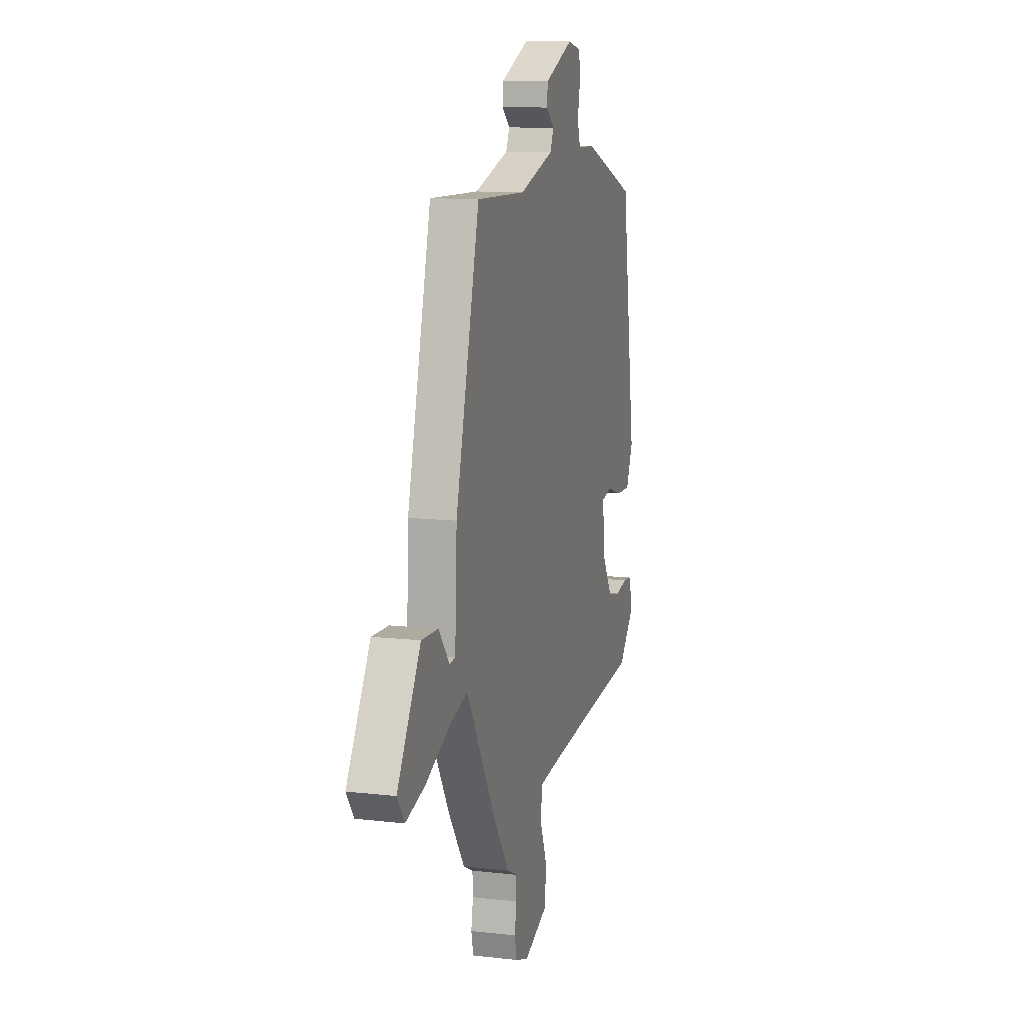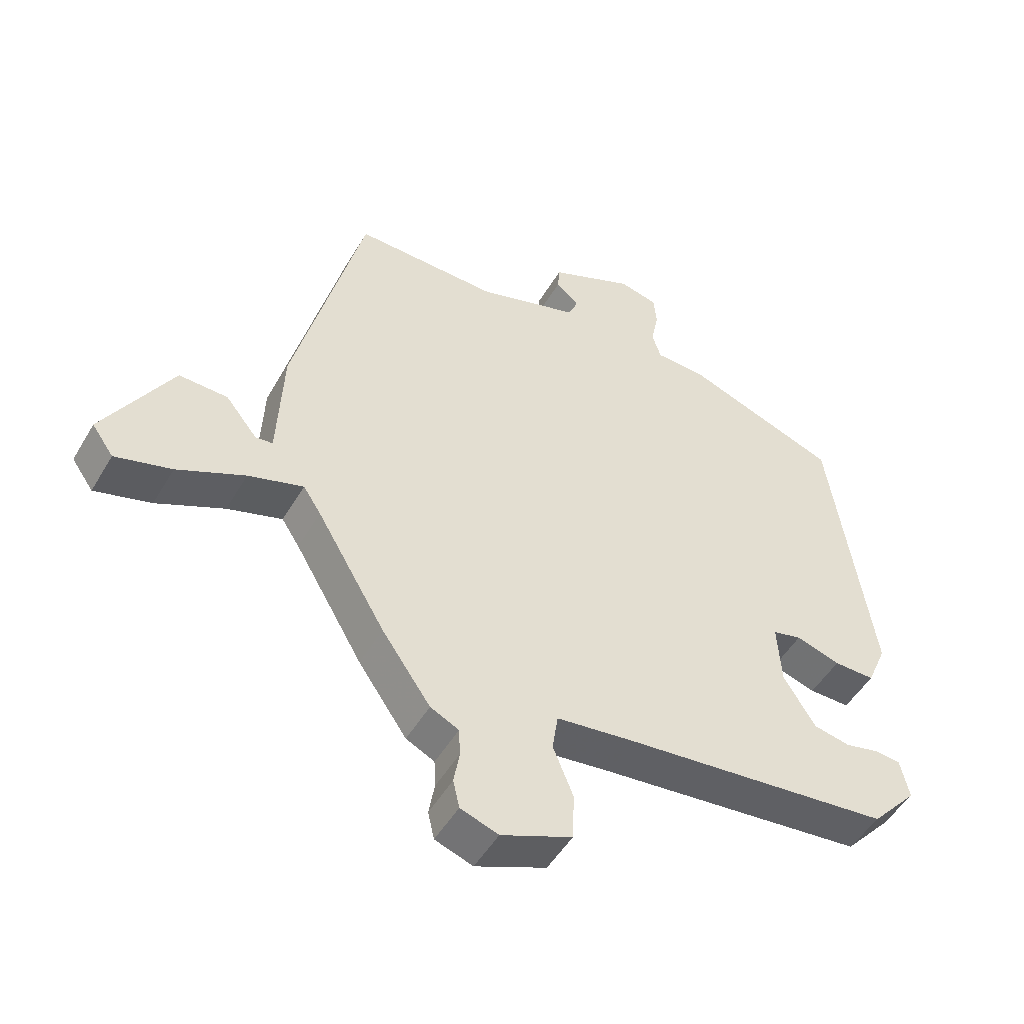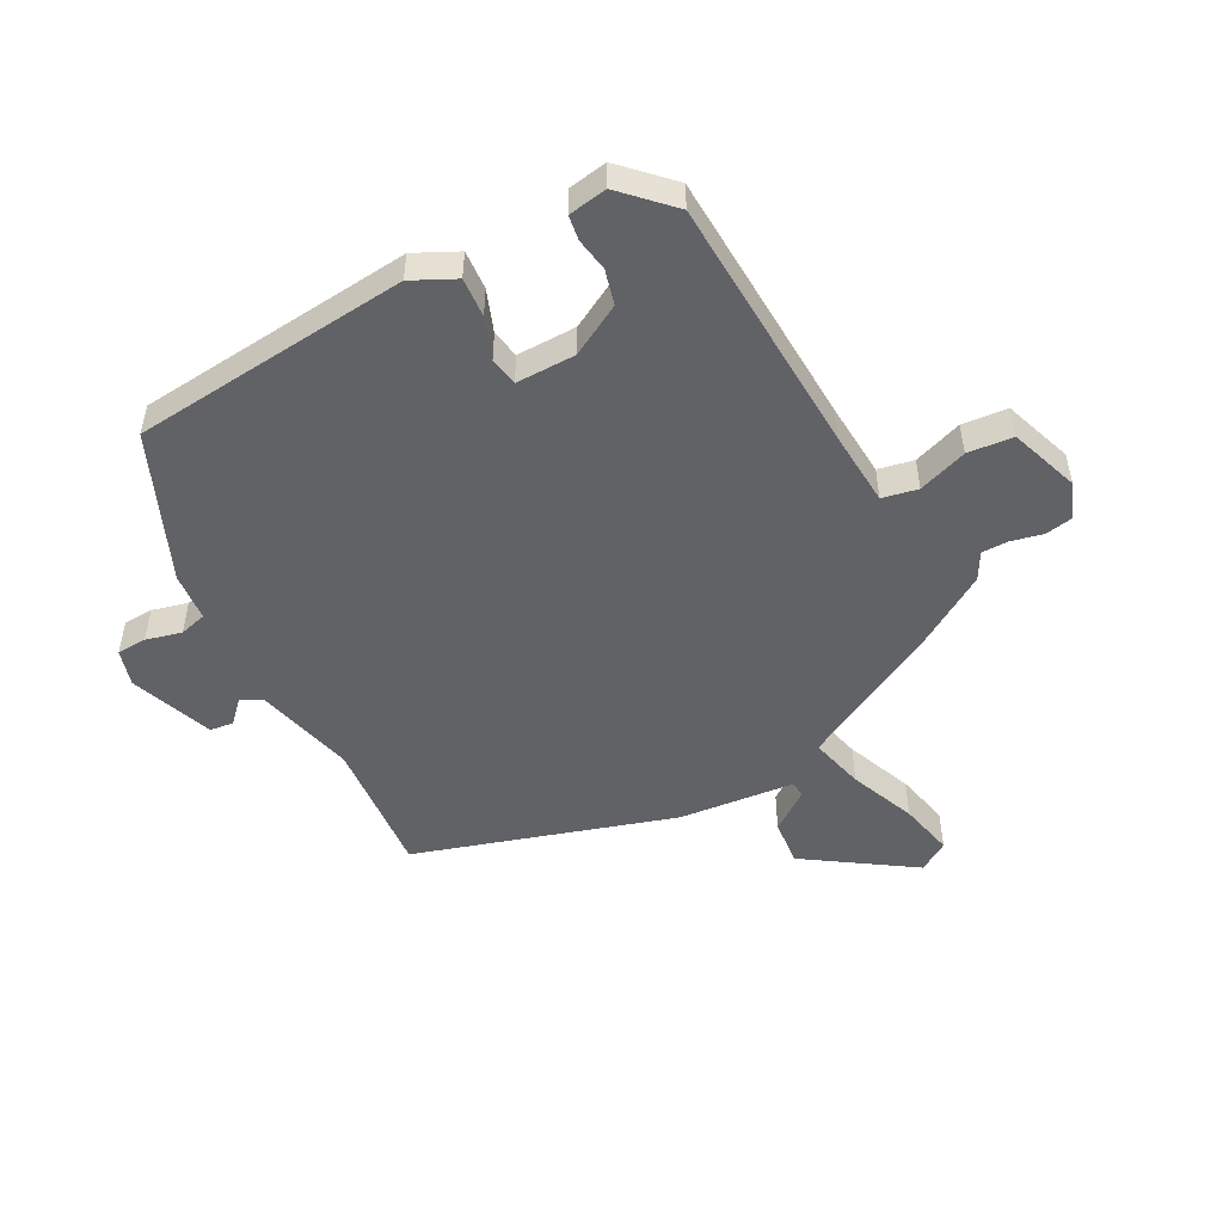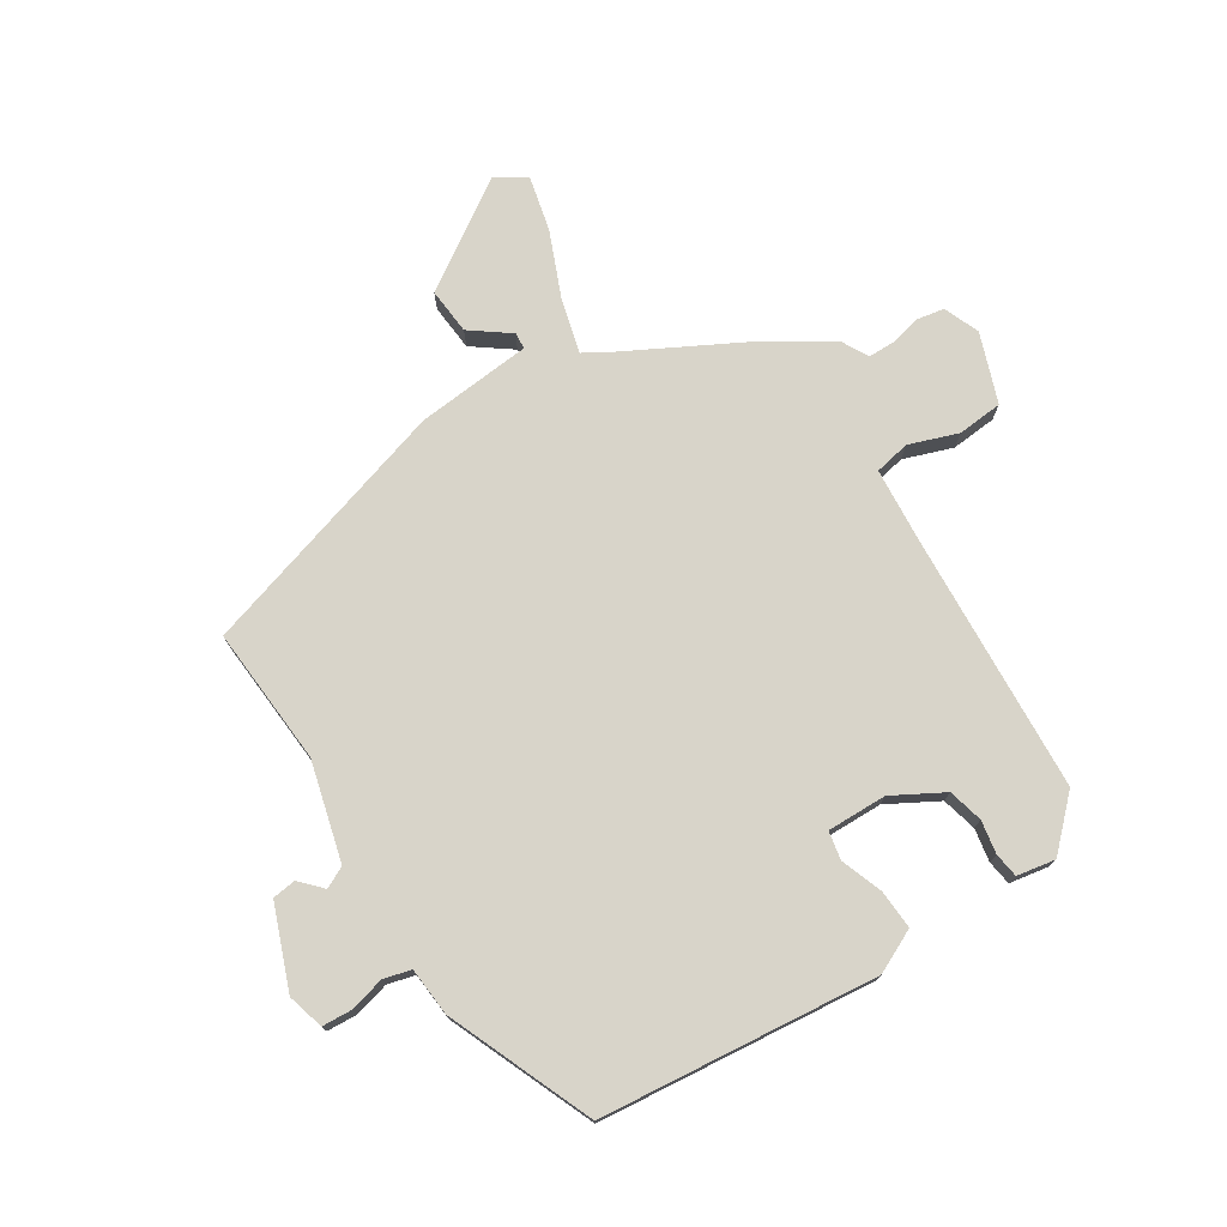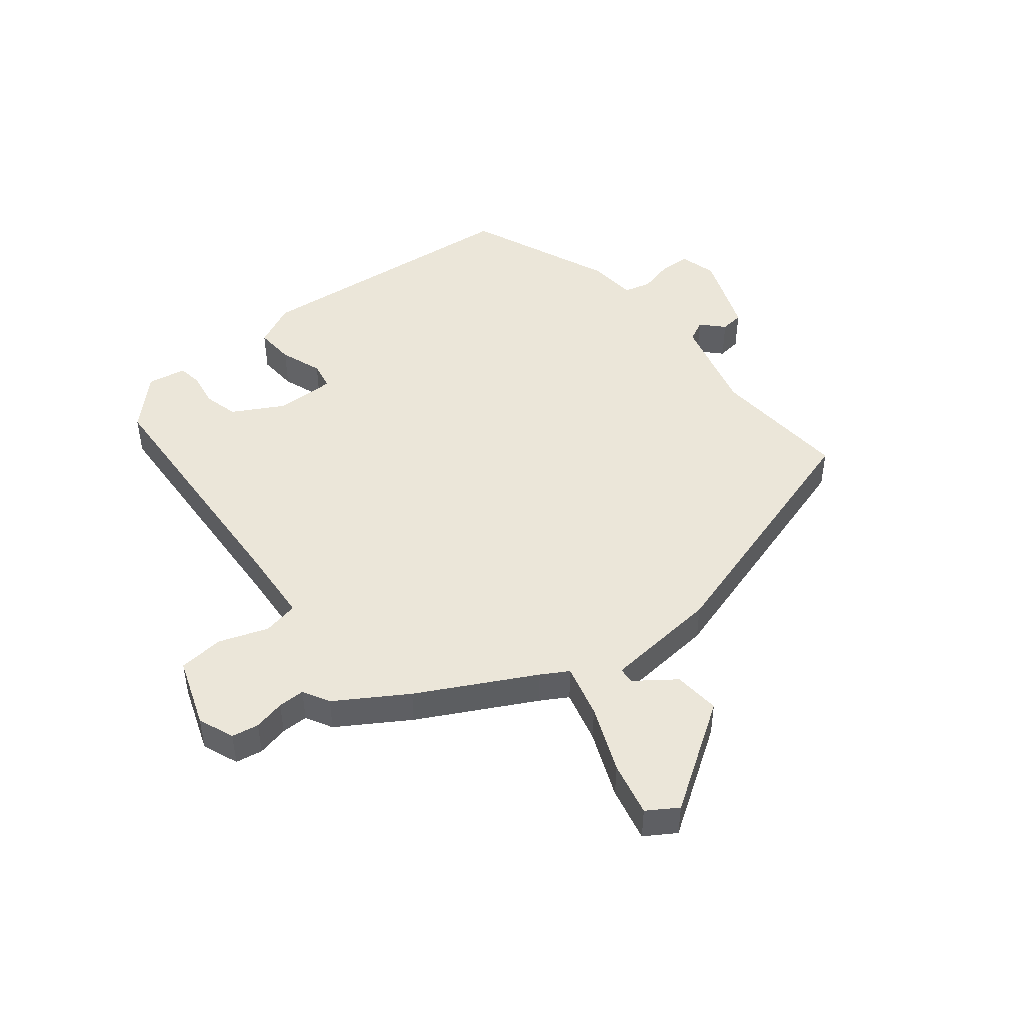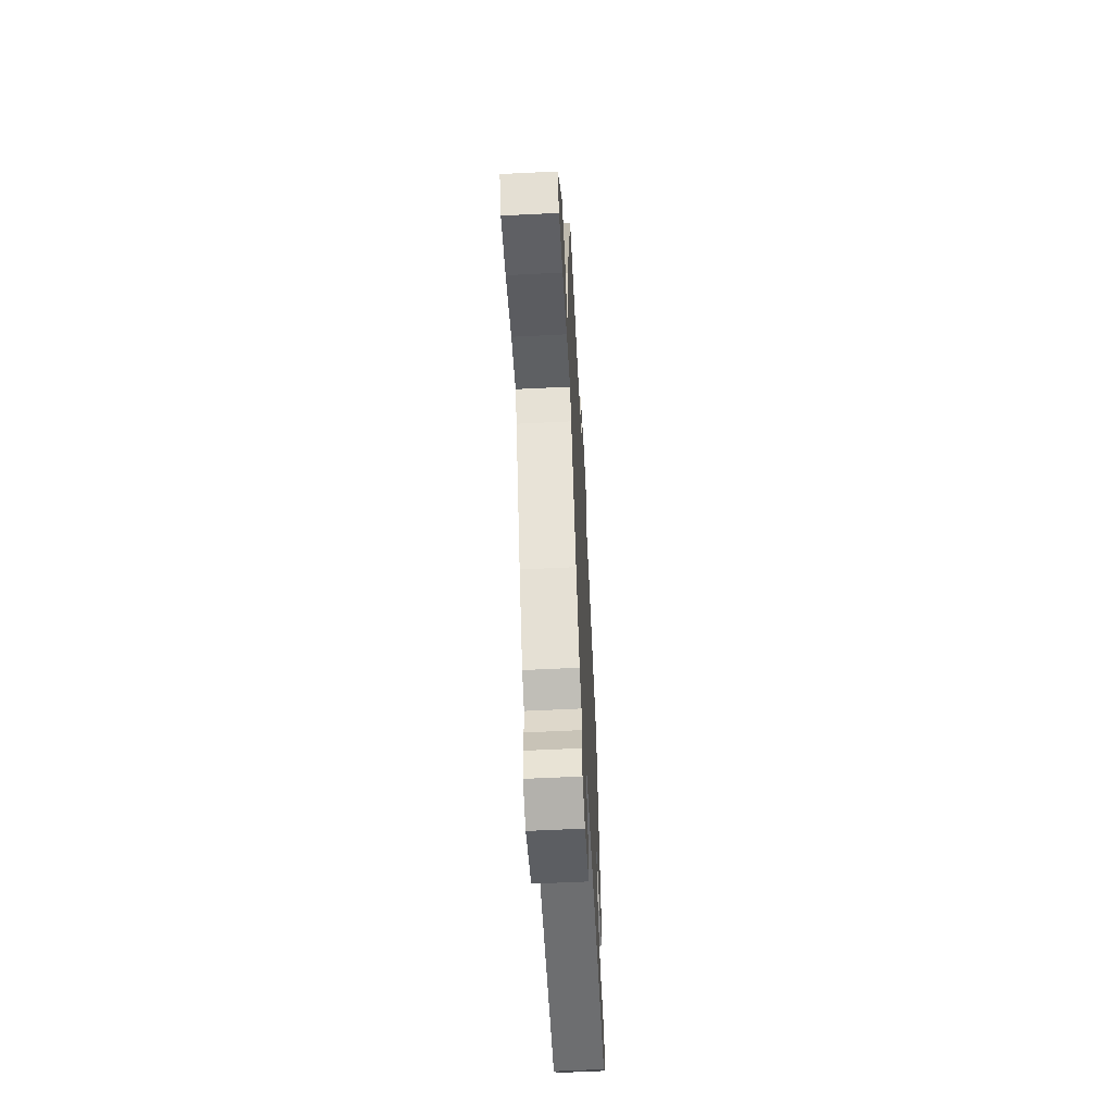
<metadata>
{"format":"obj","ext":"obj","renderer":"f3d","projection":"perspective","resolution":1024,"background":"white","views":[{"elev":11.4,"azim":-74.3,"up":"+Z"},{"elev":-49.6,"azim":-29.4,"up":"+Z"},{"elev":-50.5,"azim":115.1,"up":"+Y"},{"elev":75.3,"azim":55.1,"up":"+Y"},{"elev":46.9,"azim":-131.3,"up":"+Y"},{"elev":-60.0,"azim":-87.1,"up":"+Z"}]}
</metadata>
<code>
v 0.472 0.07 0.426
v 0.538 0.07 -0.028
v 0.507 0.07 -0.101
v 0.442 0.07 -0.1
v 0.372 0.07 -0.078
v 0.326 0.07 -0.089
v 0.332 0.07 -0.187
v 0.382 0.07 -0.268
v 0.44 0.07 -0.28
v 0.494 0.07 -0.268
v 0.535 0.07 -0.272
v 0.549 0.07 -0.335
v 0.476 0.07 -0.416
v 0.05 0.07 -0.459
v -0.074 0.07 -0.474
v -0.083 0.07 -0.533
v -0.051 0.07 -0.612
v -0.054 0.07 -0.687
v -0.166 0.07 -0.733
v -0.226 0.07 -0.712
v -0.236 0.07 -0.668
v -0.227 0.07 -0.616
v -0.229 0.07 -0.572
v -0.274 0.07 -0.55
v -0.351 0.07 -0.439
v -0.459 0.07 -0.255
v -0.487 0.07 -0.212
v -0.574 0.07 -0.239
v -0.681 0.07 -0.289
v -0.77 0.07 -0.314
v -0.804 0.07 -0.266
v -0.696 0.07 -0.085
v -0.619 0.07 -0.088
v -0.569 0.07 -0.15
v -0.542 0.07 -0.147
v -0.533 0.07 0.044
v -0.423 0.07 0.475
v -0.195 0.07 0.469
v -0.035 0.07 0.519
v -0.019 0.07 0.555
v -0.056 0.07 0.587
v -0.053 0.07 0.626
v 0.08 0.07 0.684
v 0.141 0.07 0.67
v 0.146 0.07 0.621
v 0.134 0.07 0.562
v 0.148 0.07 0.518
v 0.228 0.07 0.515
v 0.472 0 0.426
v 0.538 0 -0.028
v 0.507 0 -0.101
v 0.442 0 -0.1
v 0.372 0 -0.078
v 0.326 0 -0.089
v 0.332 0 -0.187
v 0.382 0 -0.268
v 0.44 0 -0.28
v 0.494 0 -0.268
v 0.535 0 -0.272
v 0.549 0 -0.335
v 0.476 0 -0.416
v 0.05 0 -0.459
v -0.074 0 -0.474
v -0.083 0 -0.533
v -0.051 0 -0.612
v -0.054 0 -0.687
v -0.166 0 -0.733
v -0.226 0 -0.712
v -0.236 0 -0.668
v -0.227 0 -0.616
v -0.229 0 -0.572
v -0.274 0 -0.55
v -0.351 0 -0.439
v -0.459 0 -0.255
v -0.487 0 -0.212
v -0.574 0 -0.239
v -0.681 0 -0.289
v -0.77 0 -0.314
v -0.804 0 -0.266
v -0.696 0 -0.085
v -0.619 0 -0.088
v -0.569 0 -0.15
v -0.542 0 -0.147
v -0.533 0 0.044
v -0.423 0 0.475
v -0.195 0 0.469
v -0.035 0 0.519
v -0.019 0 0.555
v -0.056 0 0.587
v -0.053 0 0.626
v 0.08 0 0.684
v 0.141 0 0.67
v 0.146 0 0.621
v 0.134 0 0.562
v 0.148 0 0.518
v 0.228 0 0.515
f 3 4 5
f 2 3 5
f 1 2 5
f 48 1 5
f 47 48 5
f 44 45 46
f 43 44 46
f 42 43 46
f 41 42 46
f 40 41 46
f 39 40 46 47
f 47 5 6
f 39 47 6
f 38 39 6
f 38 6 7
f 37 38 7
f 36 37 7
f 35 36 7
f 32 33 34
f 31 32 34
f 30 31 34
f 29 30 34
f 28 29 34
f 27 28 34 35
f 23 24 25 26
f 23 26 27
f 20 21 22
f 19 20 22
f 18 19 22
f 17 18 22
f 16 17 22
f 15 16 22 23
f 12 13 14
f 11 12 14
f 10 11 14
f 9 10 14
f 8 9 14 15
f 7 8 15
f 35 7 15
f 27 35 15
f 15 23 27
f 53 52 51
f 53 51 50
f 53 50 49
f 53 49 96
f 53 96 95
f 94 93 92
f 94 92 91
f 94 91 90
f 94 90 89
f 94 89 88
f 95 94 88 87
f 54 53 95
f 54 95 87
f 54 87 86
f 55 54 86
f 55 86 85
f 55 85 84
f 55 84 83
f 82 81 80
f 82 80 79
f 82 79 78
f 82 78 77
f 82 77 76
f 83 82 76 75
f 74 73 72 71
f 75 74 71
f 70 69 68
f 70 68 67
f 70 67 66
f 70 66 65
f 70 65 64
f 71 70 64 63
f 62 61 60
f 62 60 59
f 62 59 58
f 62 58 57
f 63 62 57 56
f 63 56 55
f 63 55 83
f 63 83 75
f 75 71 63
f 1 49 50 2
f 2 50 51 3
f 3 51 52 4
f 4 52 53 5
f 5 53 54 6
f 6 54 55 7
f 7 55 56 8
f 8 56 57 9
f 9 57 58 10
f 10 58 59 11
f 11 59 60 12
f 12 60 61 13
f 13 61 62 14
f 14 62 63 15
f 15 63 64 16
f 16 64 65 17
f 17 65 66 18
f 18 66 67 19
f 19 67 68 20
f 20 68 69 21
f 21 69 70 22
f 22 70 71 23
f 23 71 72 24
f 24 72 73 25
f 25 73 74 26
f 26 74 75 27
f 27 75 76 28
f 28 76 77 29
f 29 77 78 30
f 30 78 79 31
f 31 79 80 32
f 32 80 81 33
f 33 81 82 34
f 34 82 83 35
f 35 83 84 36
f 36 84 85 37
f 37 85 86 38
f 38 86 87 39
f 39 87 88 40
f 40 88 89 41
f 41 89 90 42
f 42 90 91 43
f 43 91 92 44
f 44 92 93 45
f 45 93 94 46
f 46 94 95 47
f 47 95 96 48
f 48 96 49 1

</code>
